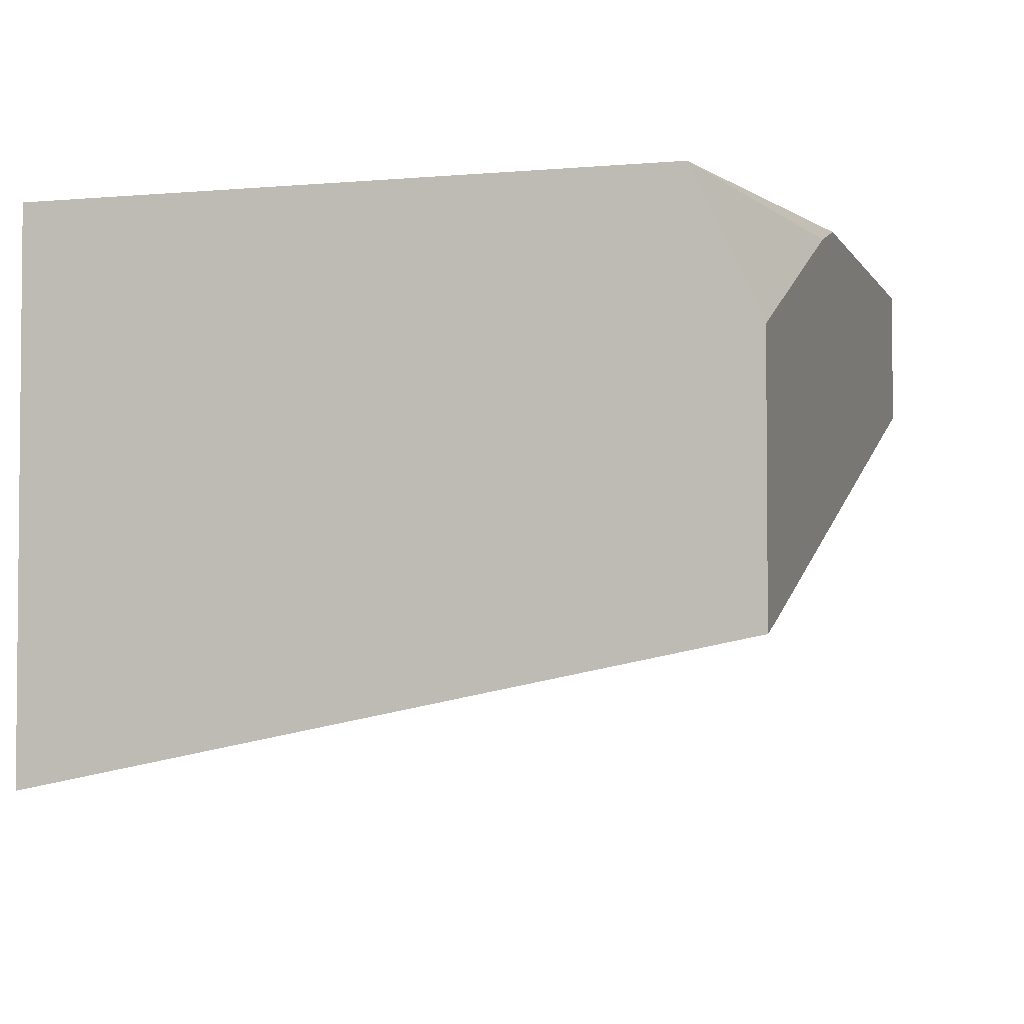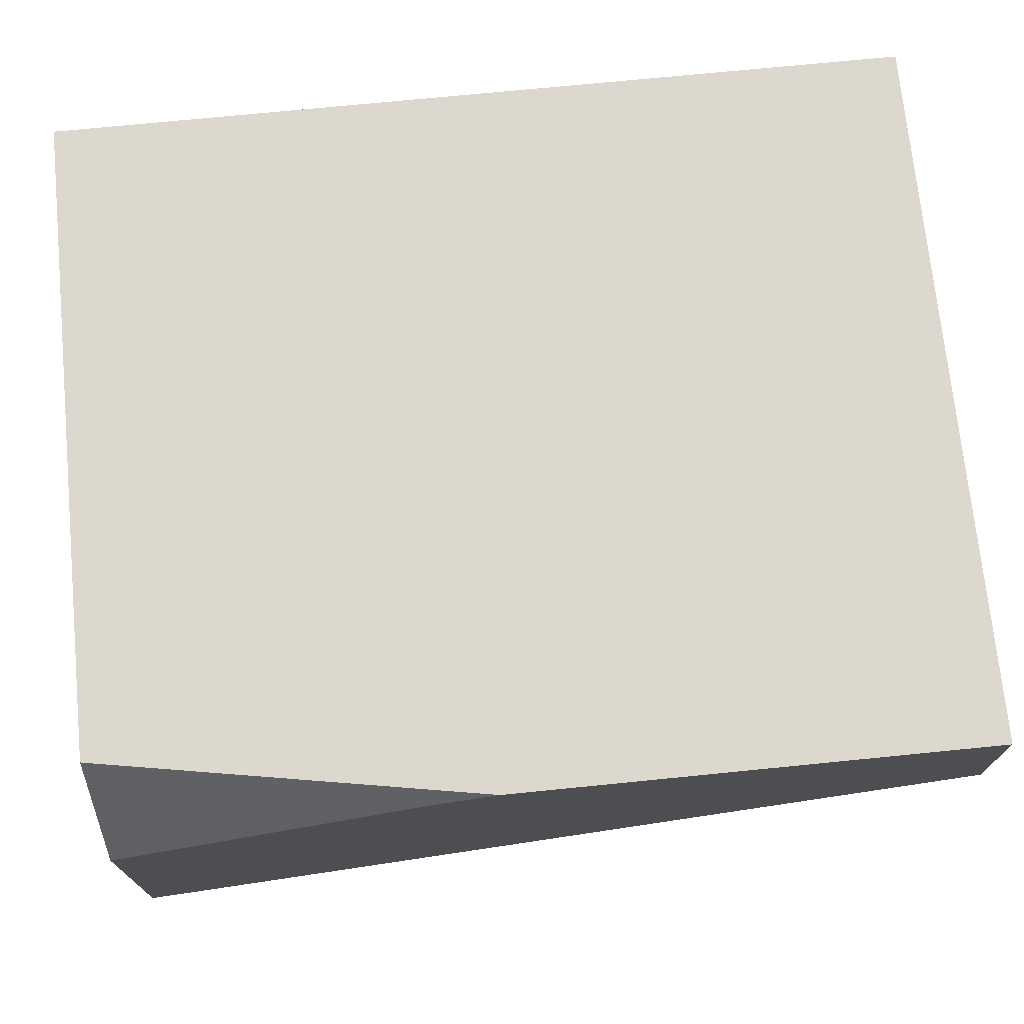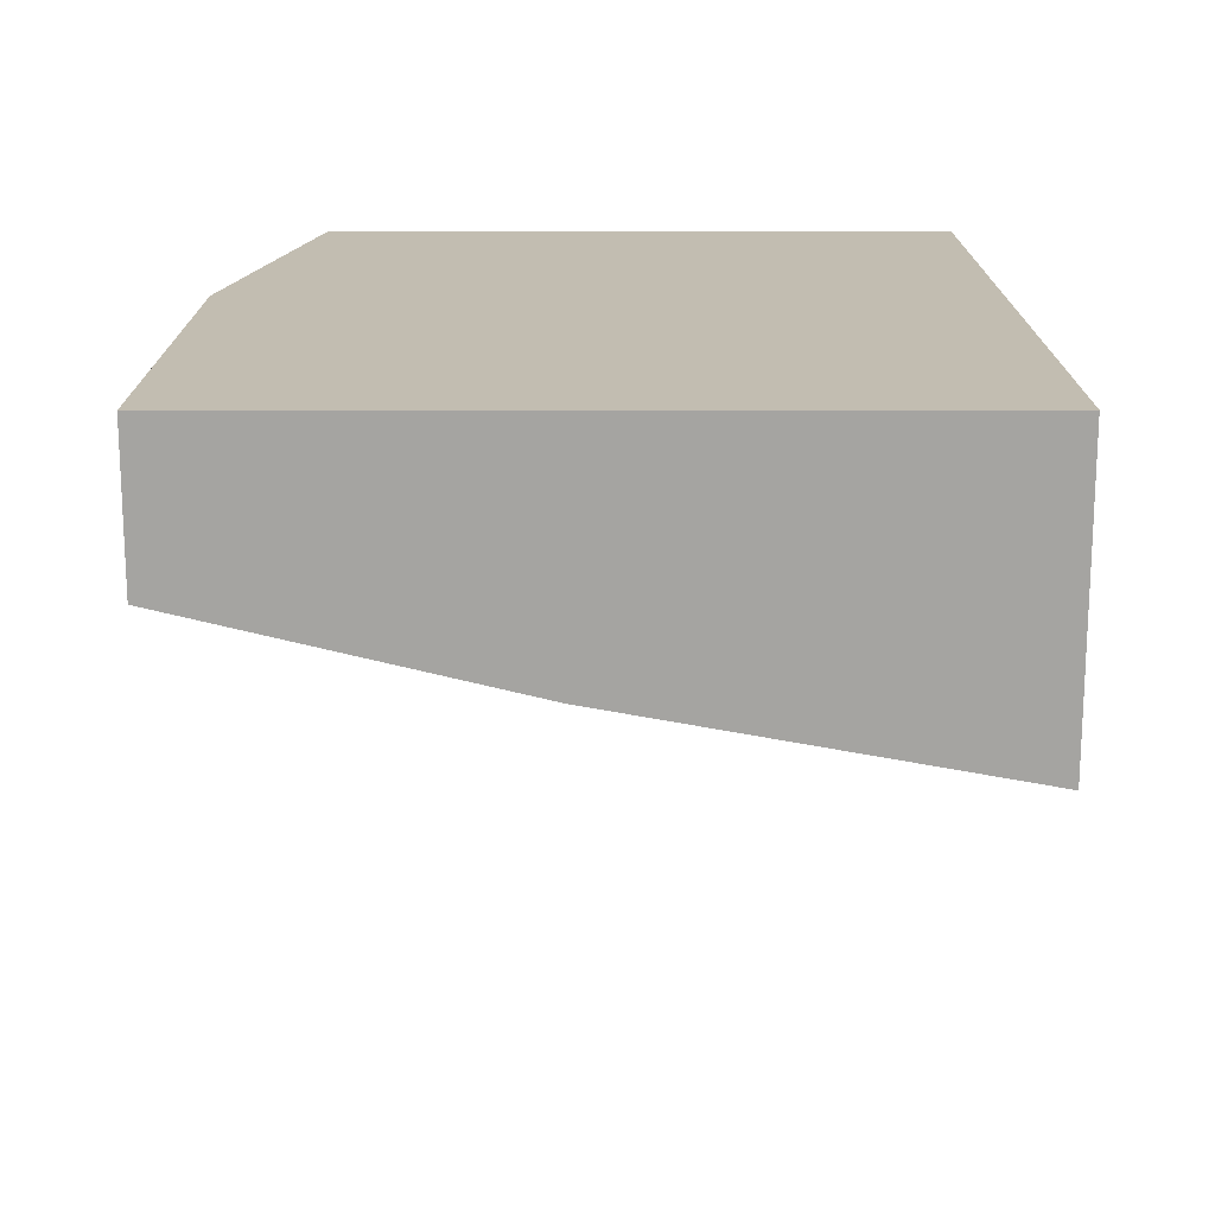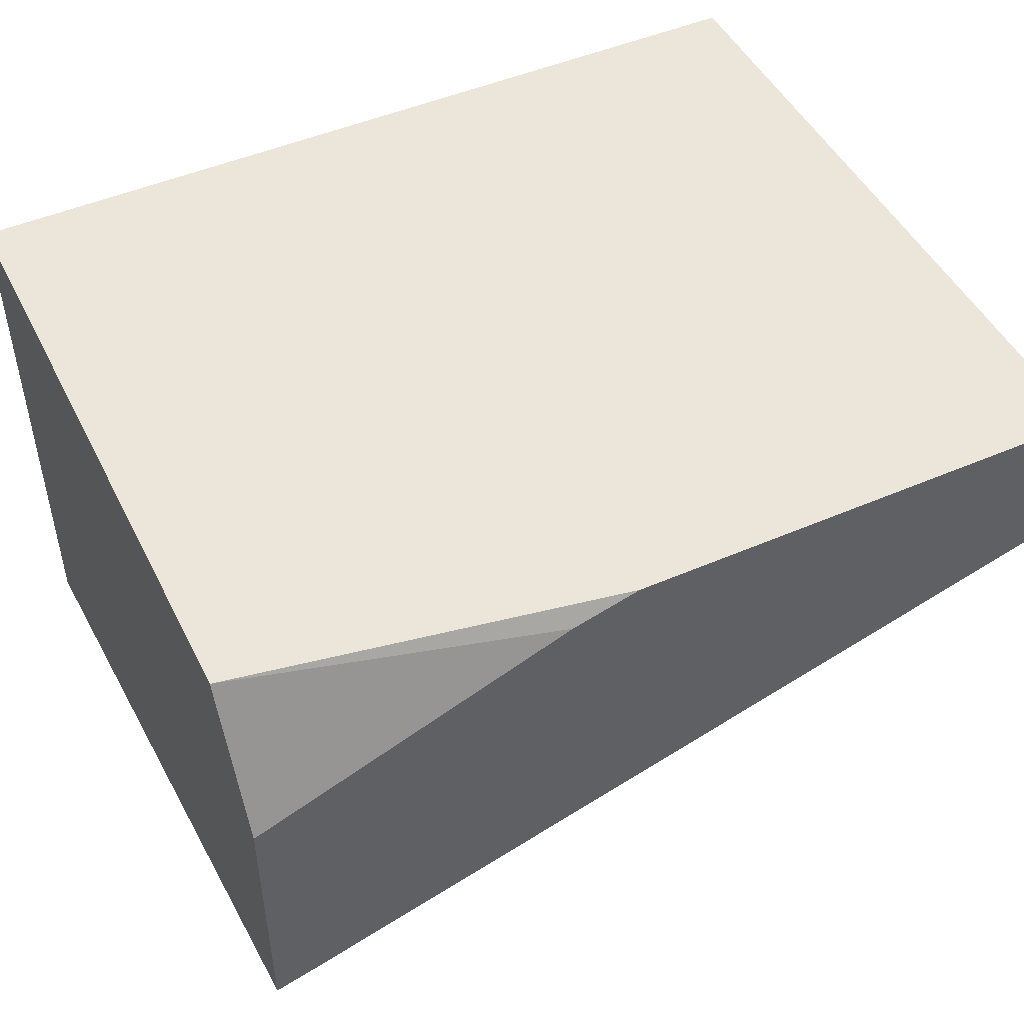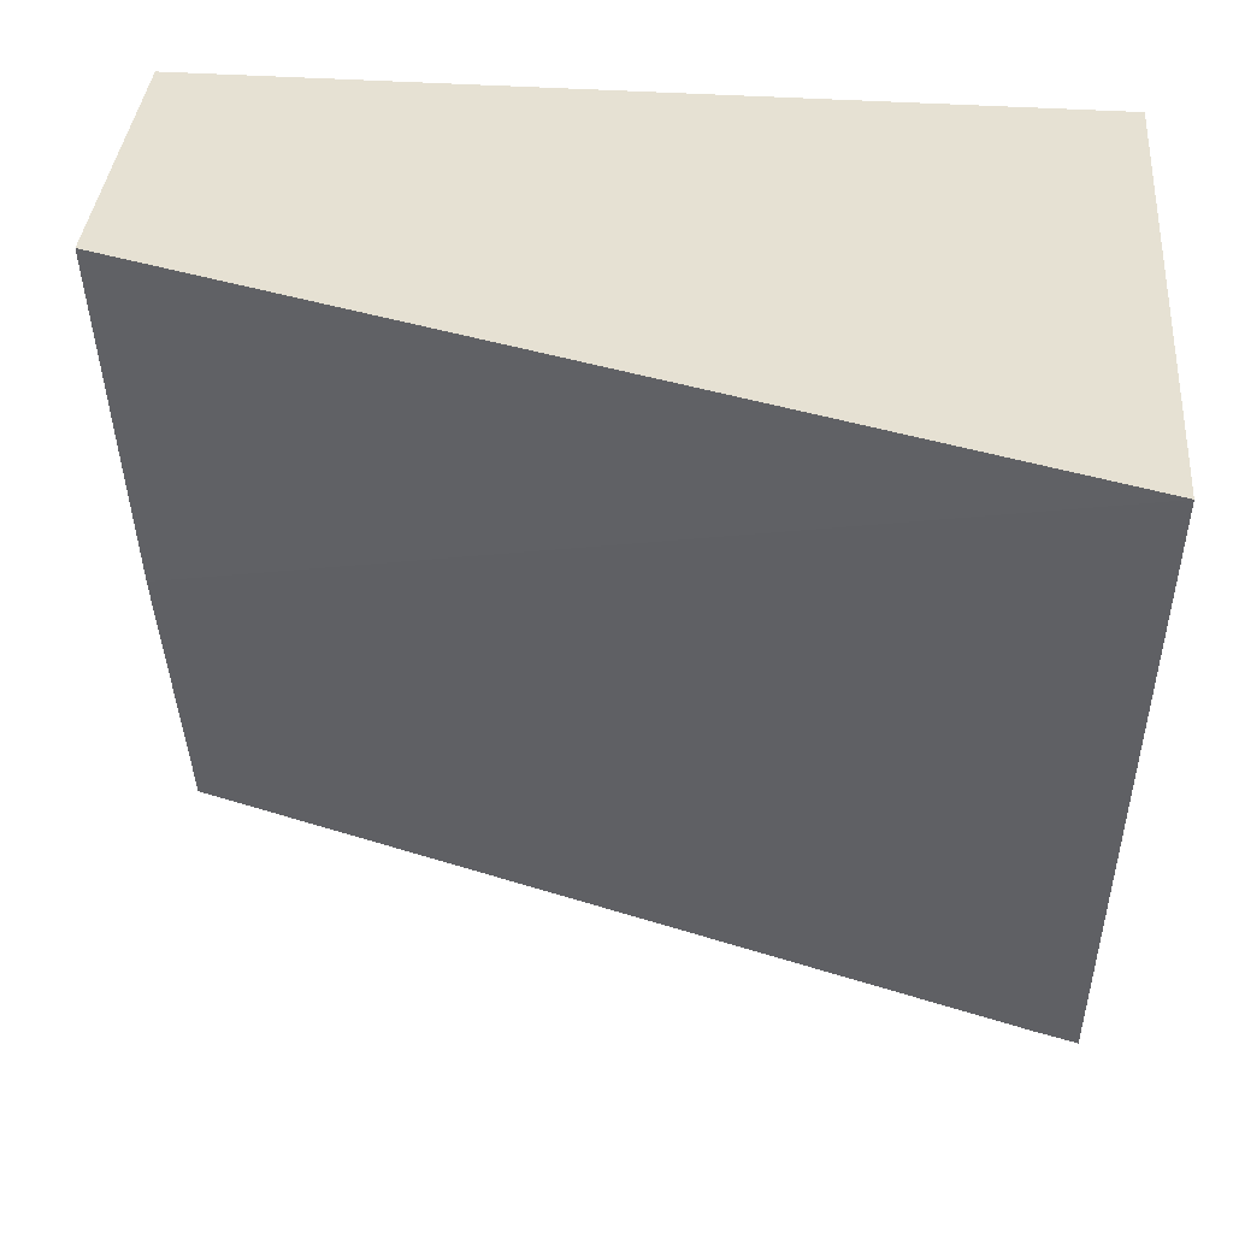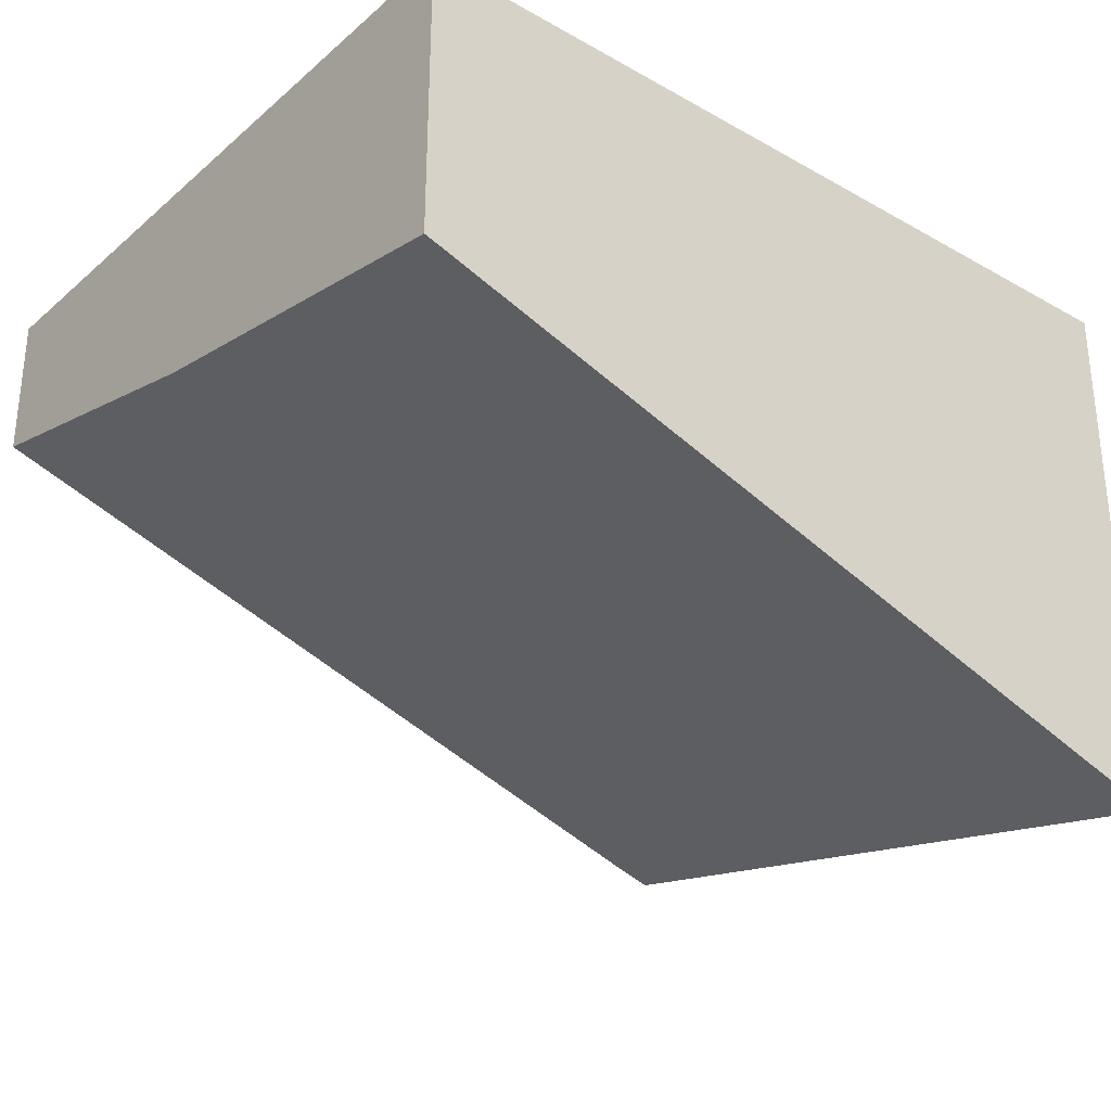
<metadata>
{"format":"obj","ext":"obj","renderer":"f3d","projection":"perspective","resolution":1024,"background":"white","views":[{"elev":-3.1,"azim":106.9,"up":"+Y"},{"elev":72.4,"azim":174.3,"up":"+Y"},{"elev":16.8,"azim":-90.1,"up":"+Y"},{"elev":48.2,"azim":154.1,"up":"+Y"},{"elev":38.8,"azim":4.9,"up":"+Z"},{"elev":-29.7,"azim":-39.3,"up":"+Y"}]}
</metadata>
<code>
v 0.002448 0.03452 -0.05277
v 0.002448 0.03313 -0.04698
v 0.002448 0.03715 -0.05277
v 0.01698 0.03004 -0.05277
v 0.002448 0.03188 -0.04003
v 0.0177 0.0272 -0.04003
v 0.002448 0.03715 -0.04003
v 0.01091 0.03715 -0.05277
v 0.0177 0.02983 -0.05277
v 0.0177 0.03715 -0.04003
v 0.0177 0.03715 -0.05155
v 0.0121 0.03681 -0.05277
v 0.0177 0.03456 -0.05277
f 1 2 5
f 1 5 7
f 1 7 3
f 1 3 8
f 1 8 12
f 1 12 13
f 1 13 9
f 1 9 4
f 1 4 2
f 2 4 6
f 2 6 5
f 3 7 10
f 3 10 11
f 3 11 8
f 4 9 6
f 5 6 10
f 5 10 7
f 6 9 13
f 6 13 11
f 6 11 10
f 8 11 12
f 11 13 12

</code>
